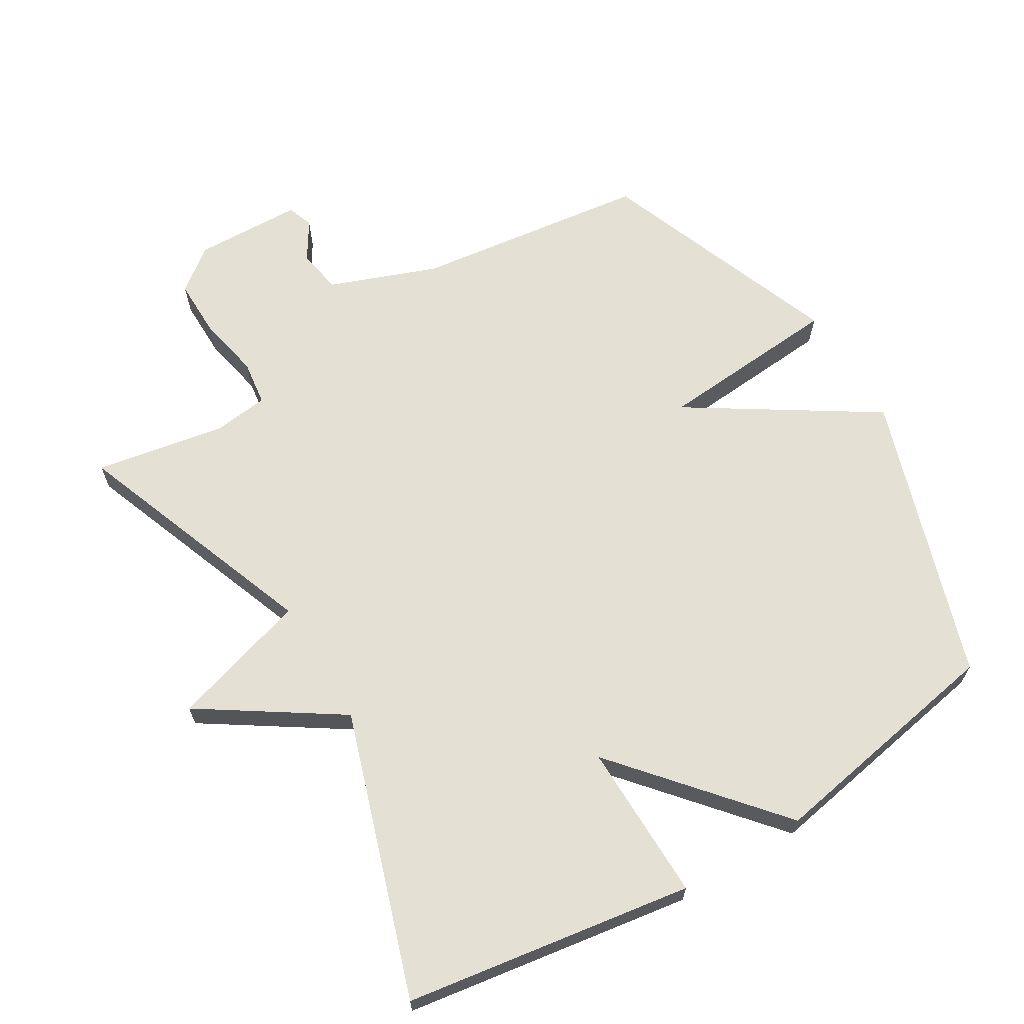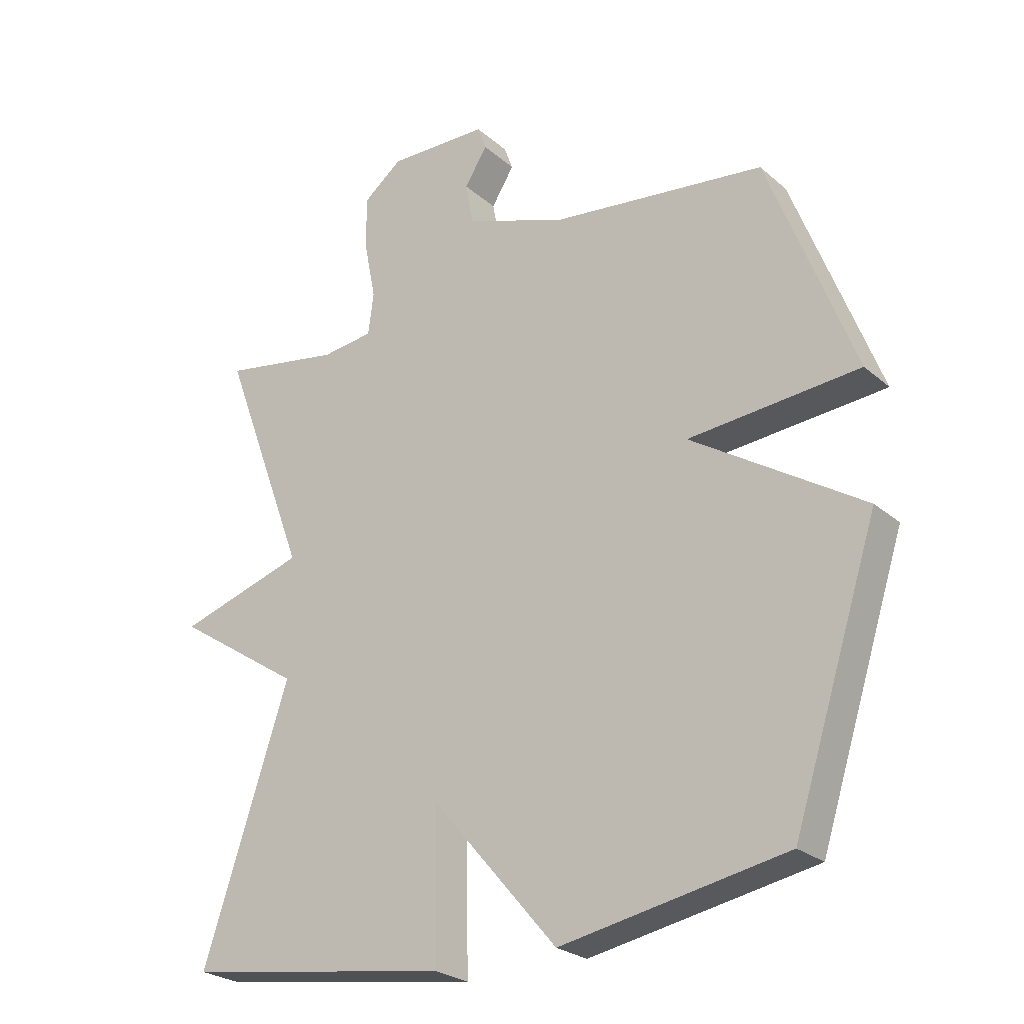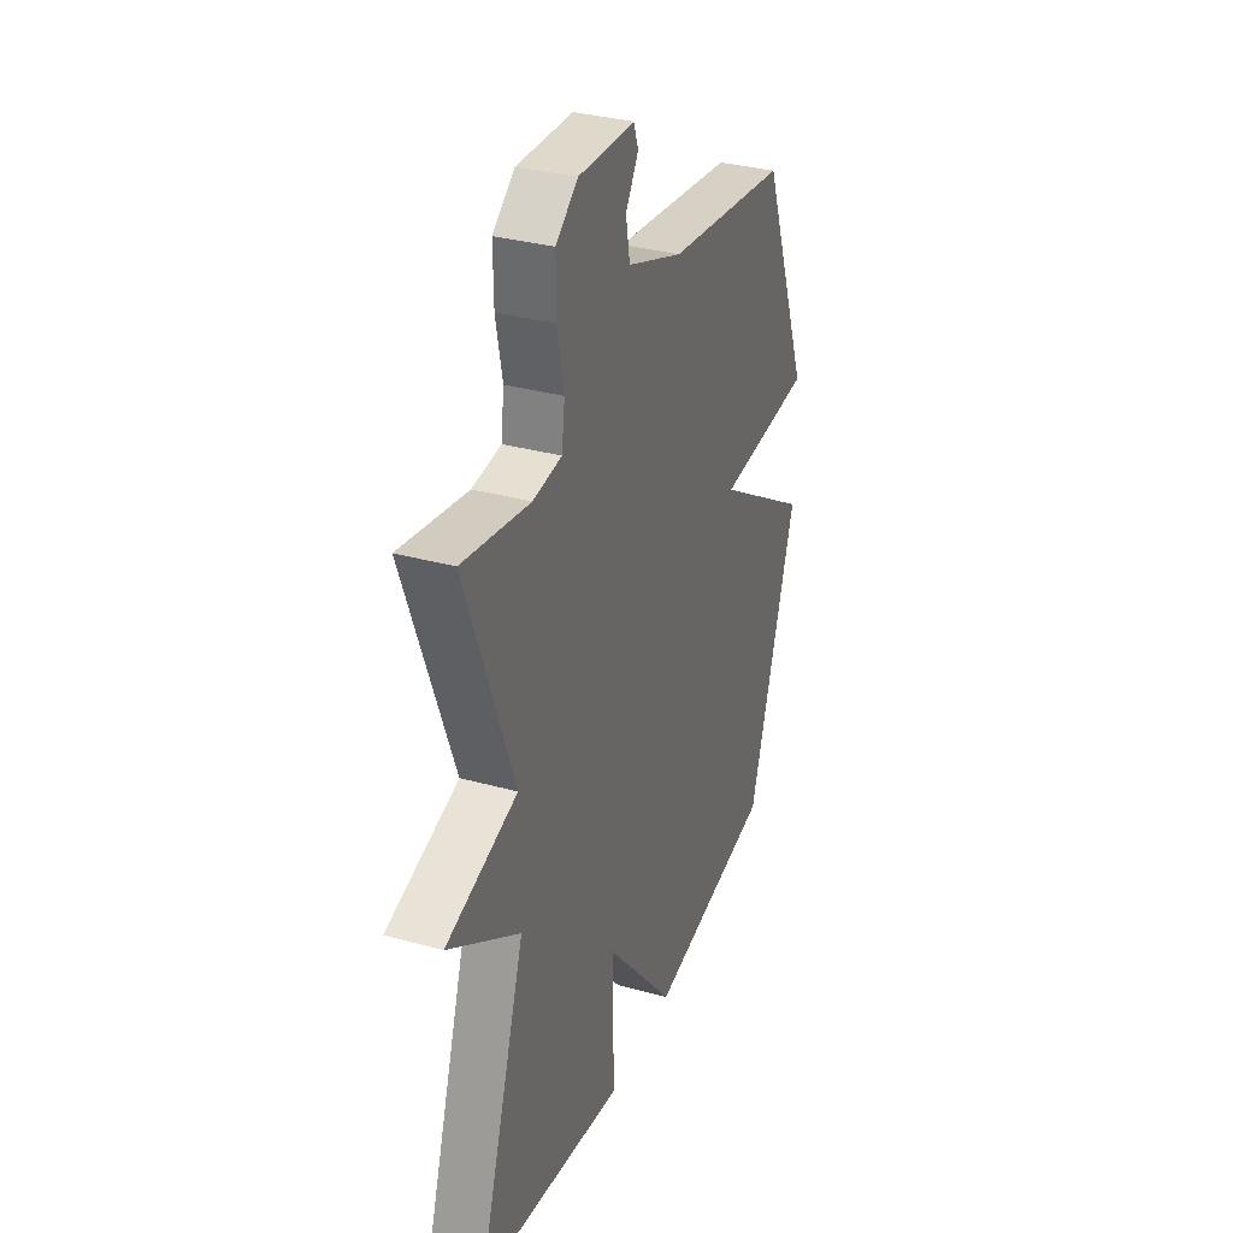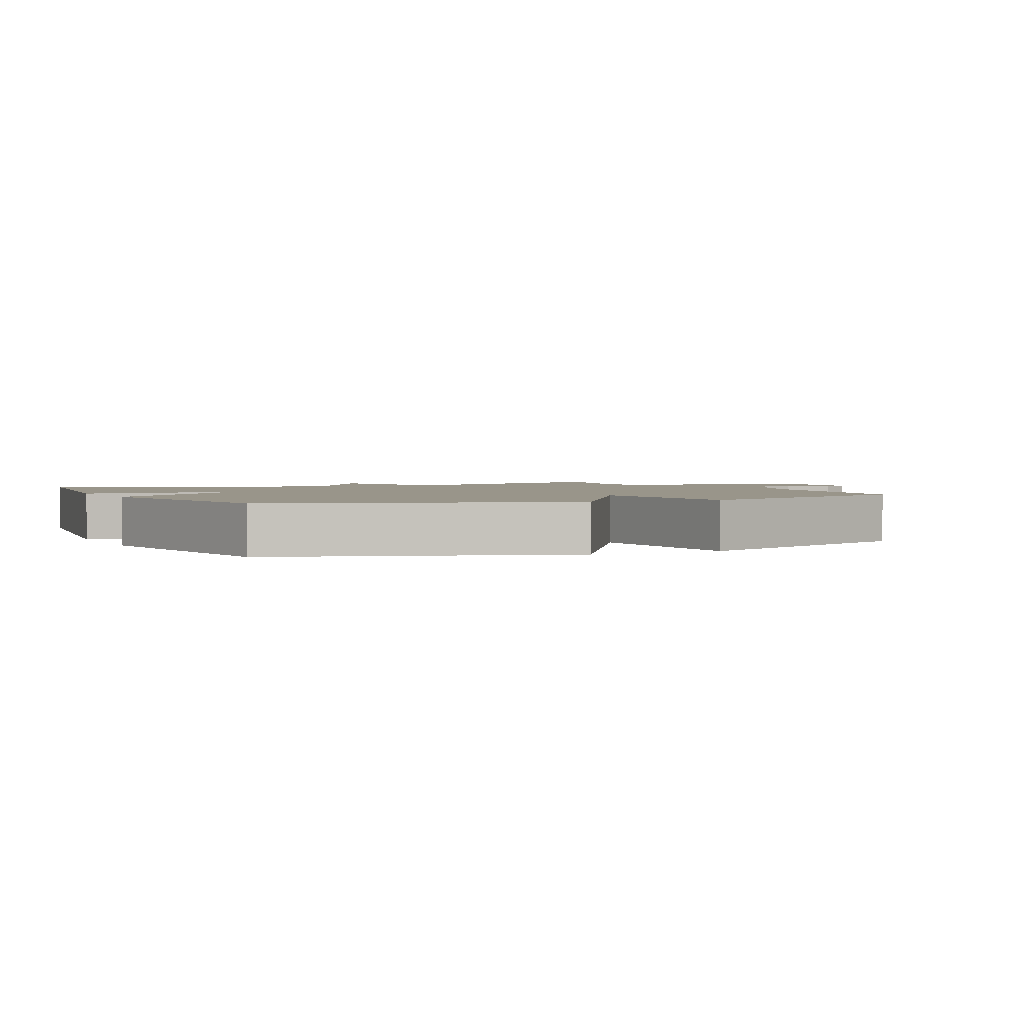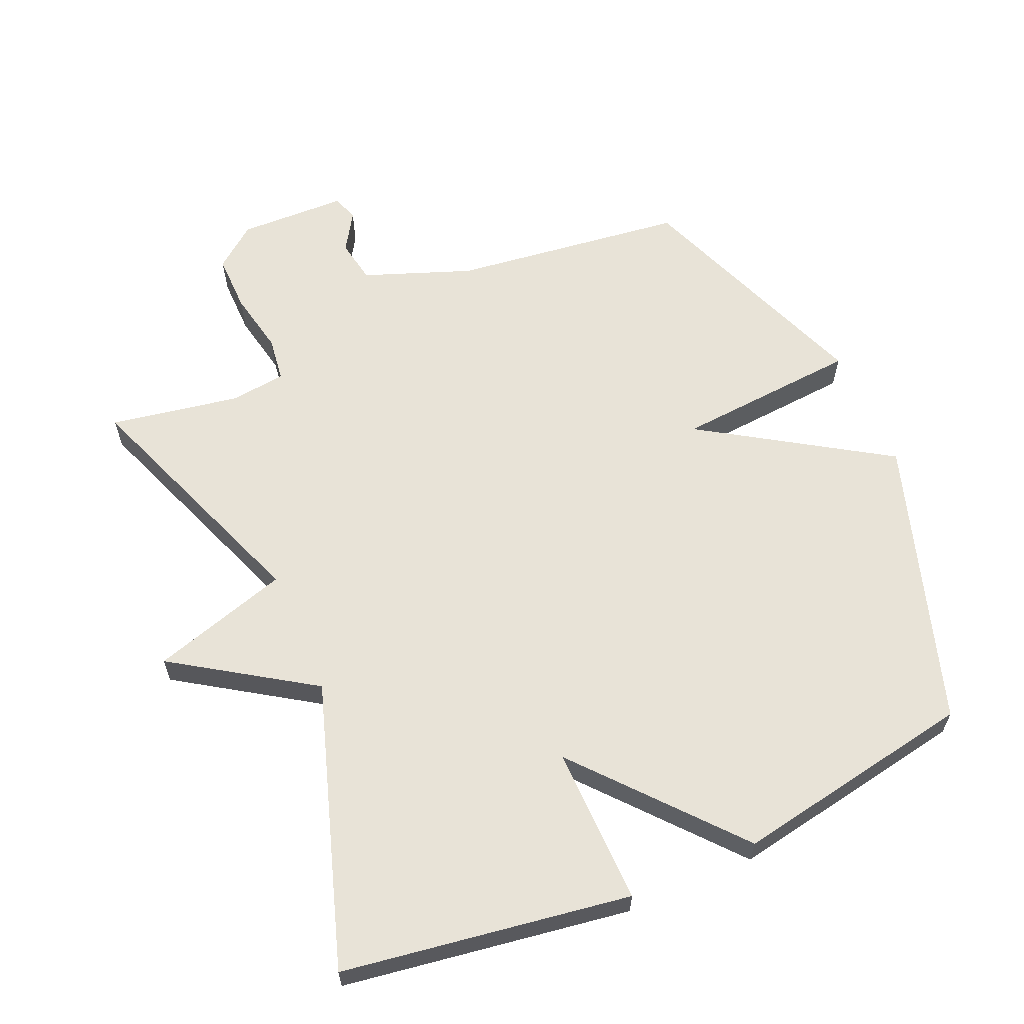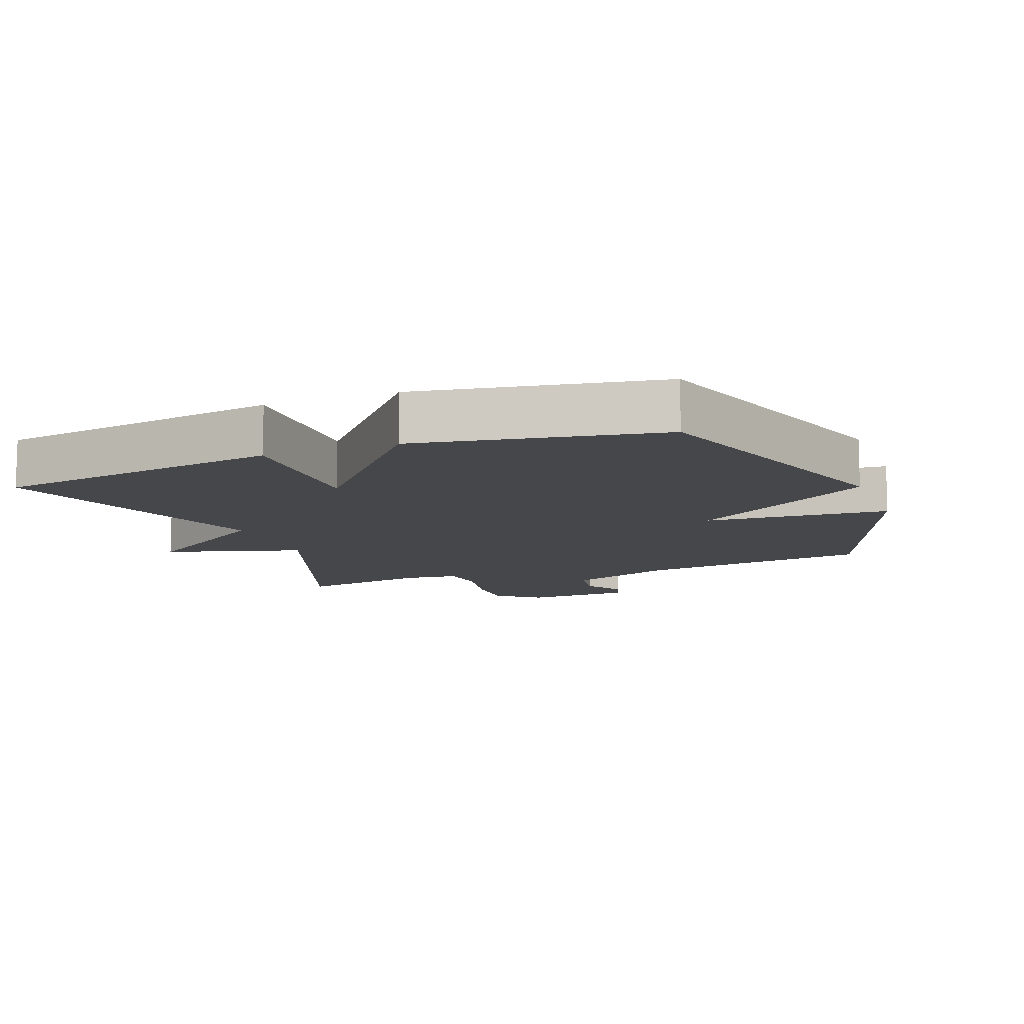
<metadata>
{"format":"obj","ext":"obj","renderer":"f3d","projection":"perspective","resolution":1024,"background":"white","views":[{"elev":65.7,"azim":149.0,"up":"+Y"},{"elev":-25.4,"azim":-143.3,"up":"+Z"},{"elev":33.2,"azim":110.8,"up":"+Z"},{"elev":2.0,"azim":-115.6,"up":"+Y"},{"elev":61.6,"azim":156.4,"up":"+Y"},{"elev":-10.8,"azim":-159.0,"up":"+Y"}]}
</metadata>
<code>
v 0.5 0.07 -0.5
v 0.066 0.07 -0.566
v 0.07 0.07 -0.327
v -0.134 0.07 -0.566
v -0.5 0.07 -0.5
v -0.64 0.07 -0.068
v -0.362 0.07 0.11
v -0.64 0.07 0.132
v -0.5 0.07 0.5
v -0.147 0.07 0.545
v 0.015 0.07 0.606
v 0.027 0.07 0.673
v -0.01 0.07 0.732
v 0.004 0.07 0.771
v 0.167 0.07 0.776
v 0.231 0.07 0.726
v 0.23 0.07 0.638
v 0.211 0.07 0.543
v 0.22 0.07 0.475
v 0.304 0.07 0.465
v 0.5 0.07 0.5
v 0.36 0.07 0.126
v 0.568 0.07 0.063
v 0.36 0.07 -0.074
v 0.5 0 -0.5
v 0.066 0 -0.566
v 0.07 0 -0.327
v -0.134 0 -0.566
v -0.5 0 -0.5
v -0.64 0 -0.068
v -0.362 0 0.11
v -0.64 0 0.132
v -0.5 0 0.5
v -0.147 0 0.545
v 0.015 0 0.606
v 0.027 0 0.673
v -0.01 0 0.732
v 0.004 0 0.771
v 0.167 0 0.776
v 0.231 0 0.726
v 0.23 0 0.638
v 0.211 0 0.543
v 0.22 0 0.475
v 0.304 0 0.465
v 0.5 0 0.5
v 0.36 0 0.126
v 0.568 0 0.063
v 0.36 0 -0.074
f 22 23 24
f 20 21 22
f 19 20 22 24
f 16 17 18
f 15 16 18
f 14 15 18
f 13 14 18
f 12 13 18
f 11 12 18 19
f 10 11 19 24
f 7 8 9 10
f 5 6 7
f 4 5 7
f 3 4 7
f 10 24 1
f 7 10 1
f 3 7 1
f 1 2 3
f 48 47 46
f 46 45 44
f 48 46 44 43
f 42 41 40
f 42 40 39
f 42 39 38
f 42 38 37
f 42 37 36
f 43 42 36 35
f 48 43 35 34
f 34 33 32 31
f 31 30 29
f 31 29 28
f 31 28 27
f 25 48 34
f 25 34 31
f 25 31 27
f 27 26 25
f 1 25 26 2
f 2 26 27 3
f 3 27 28 4
f 4 28 29 5
f 5 29 30 6
f 6 30 31 7
f 7 31 32 8
f 8 32 33 9
f 9 33 34 10
f 10 34 35 11
f 11 35 36 12
f 12 36 37 13
f 13 37 38 14
f 14 38 39 15
f 15 39 40 16
f 16 40 41 17
f 17 41 42 18
f 18 42 43 19
f 19 43 44 20
f 20 44 45 21
f 21 45 46 22
f 22 46 47 23
f 23 47 48 24
f 24 48 25 1

</code>
